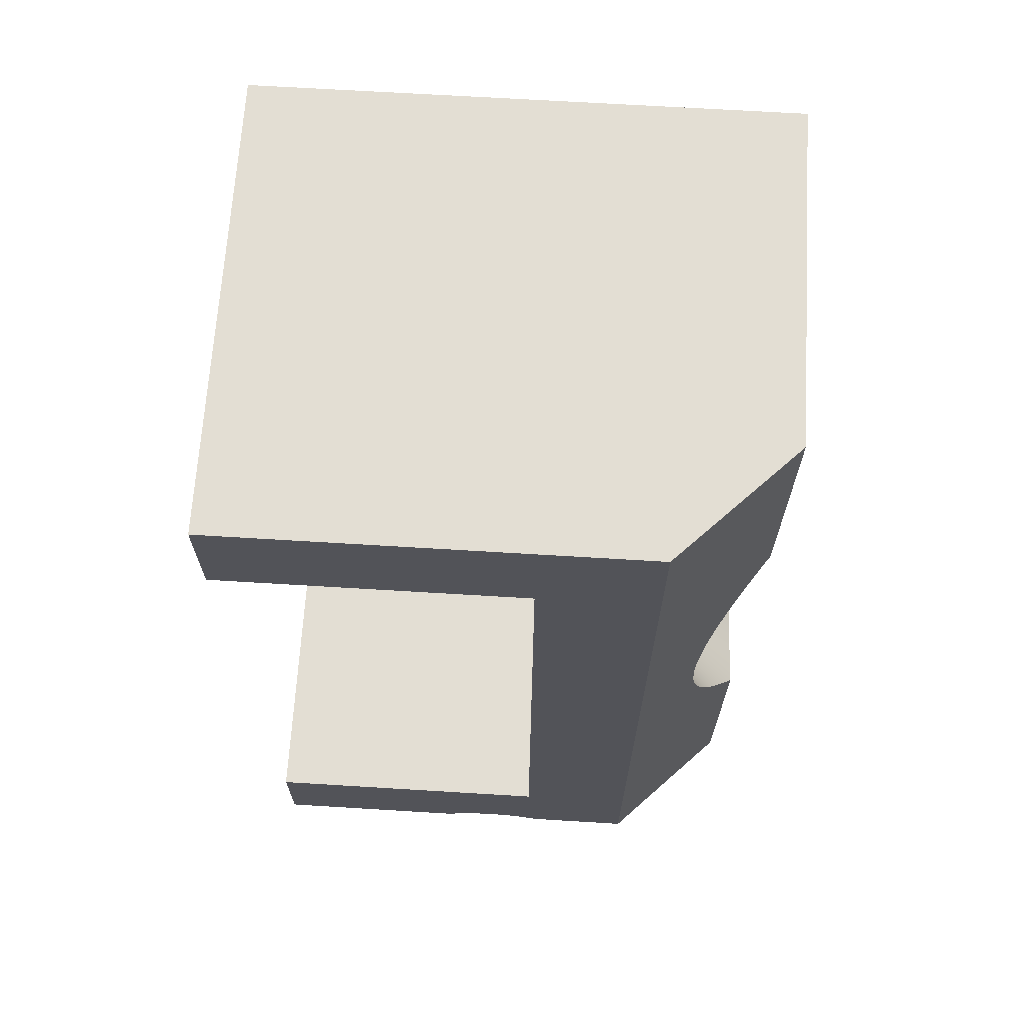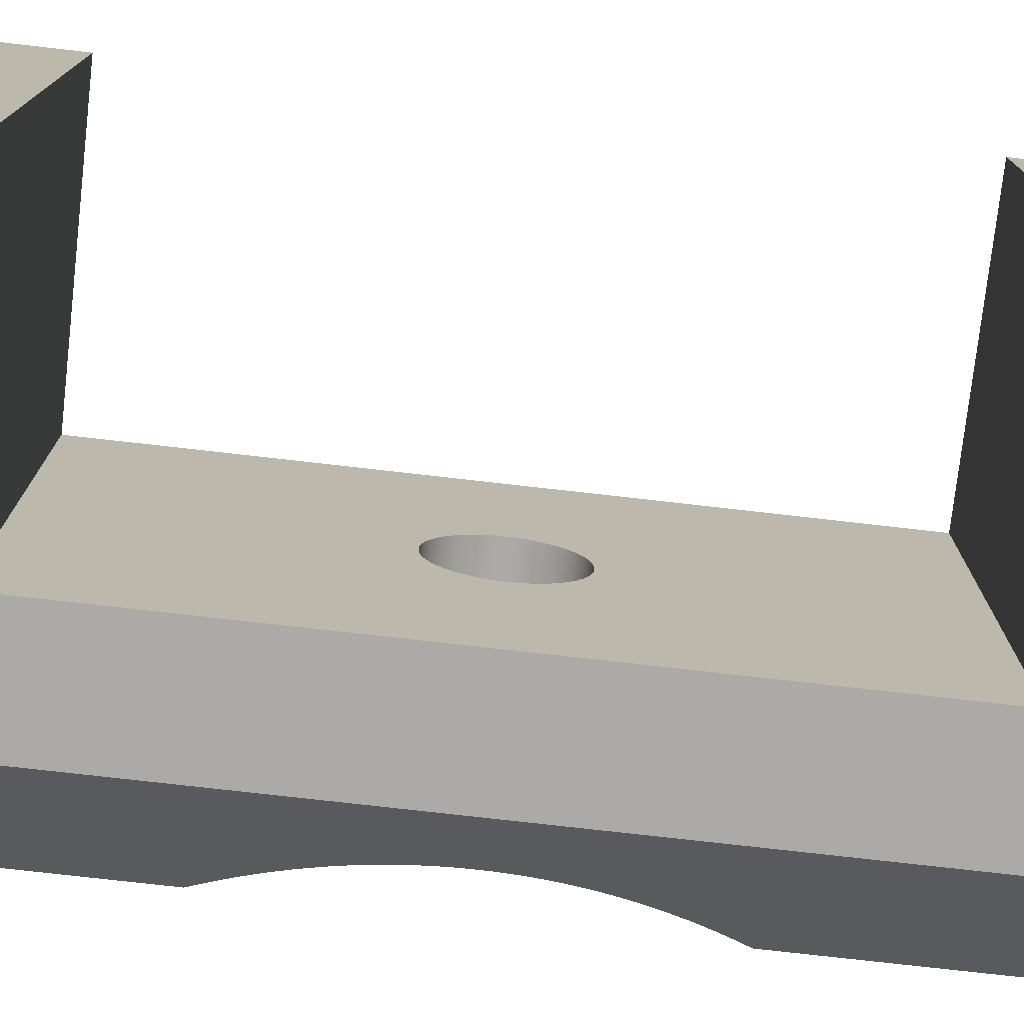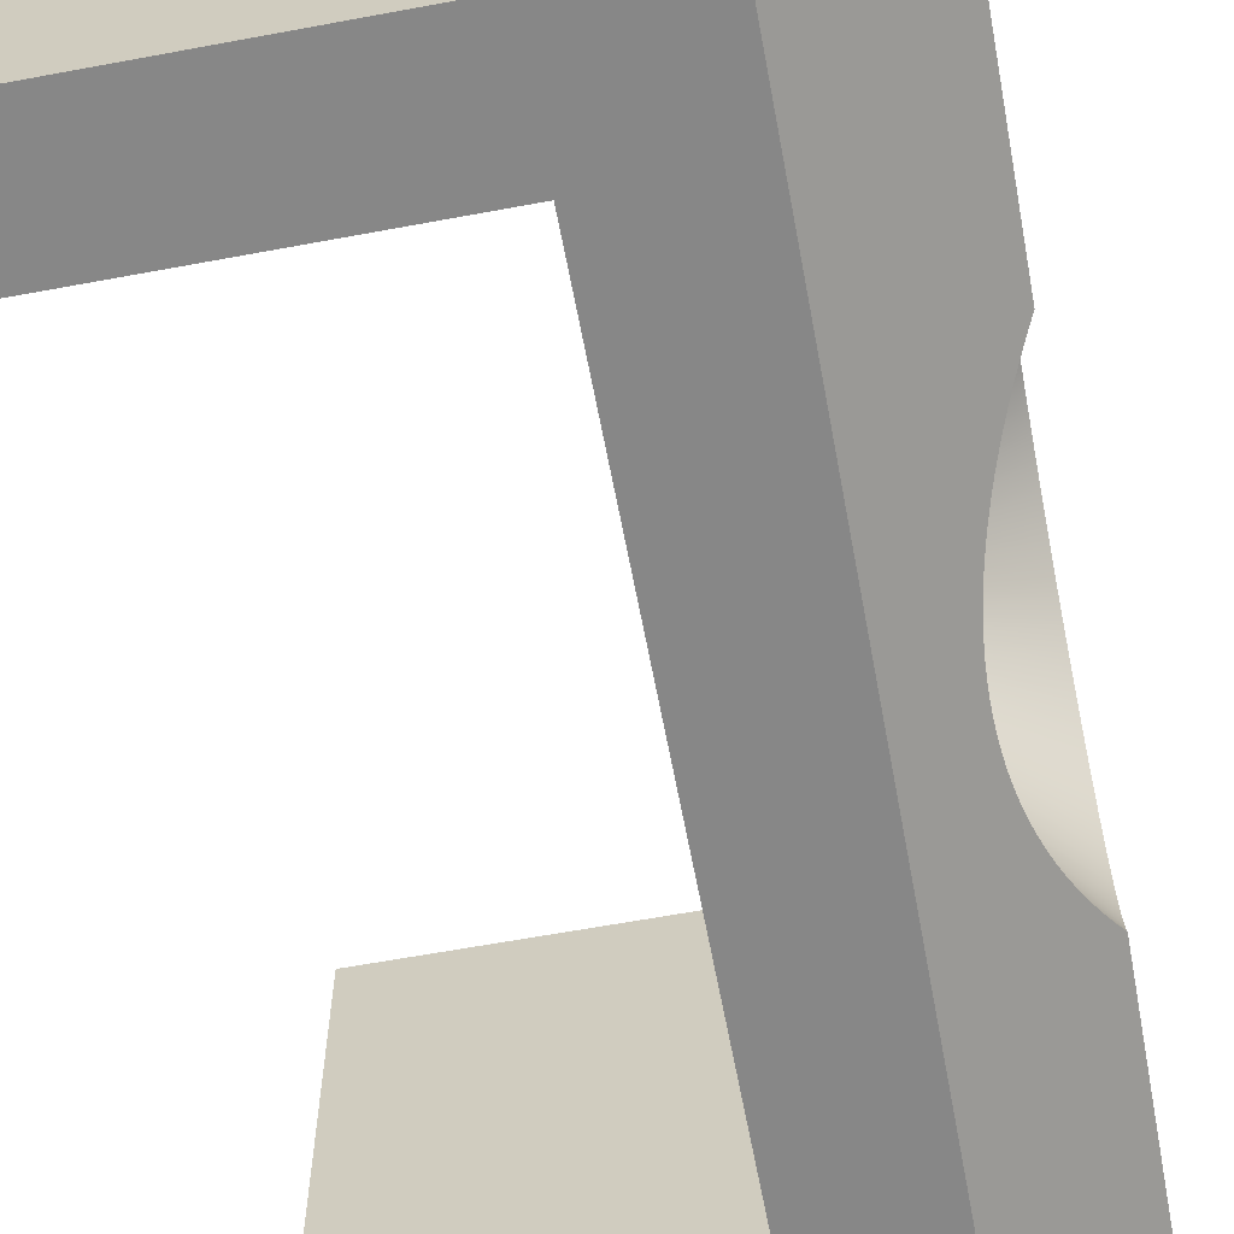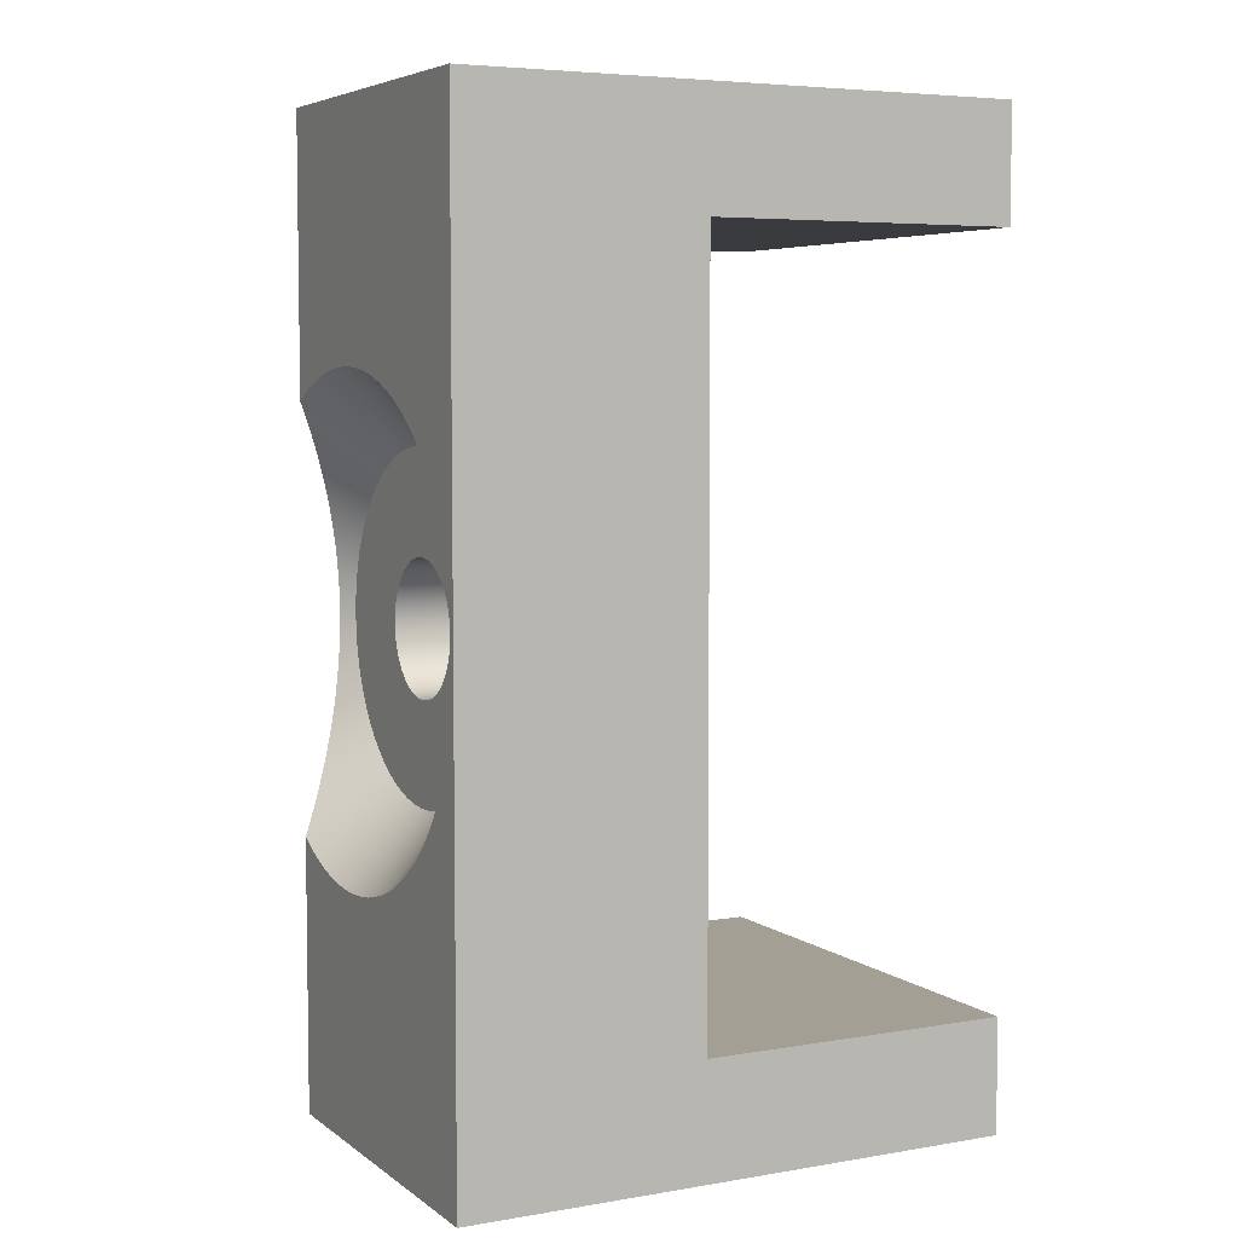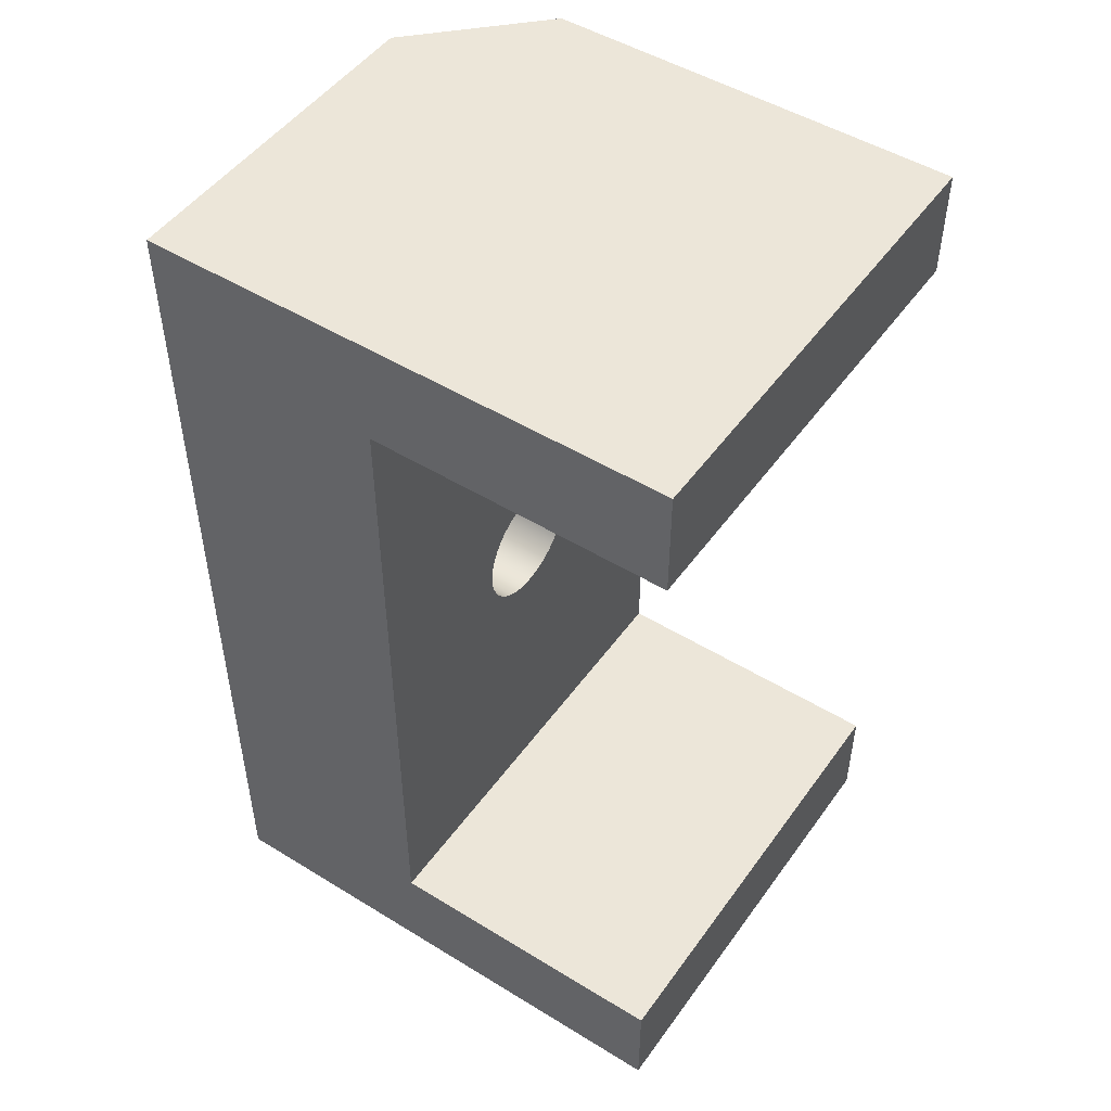
<metadata>
{"format":"obj","ext":"obj","renderer":"f3d","projection":"perspective","resolution":1024,"background":"white","views":[{"elev":67.3,"azim":3.5,"up":"+Z"},{"elev":-76.1,"azim":-96.5,"up":"+Y"},{"elev":-62.6,"azim":10.7,"up":"+Y"},{"elev":5.6,"azim":152.8,"up":"+Z"},{"elev":49.3,"azim":-145.8,"up":"+Z"}]}
</metadata>
<code>
g LEFT PLATE LOWER FRONT CLIP
v 175.6 14 30.5
v 180.4 14 30.5
v 179.8 14 30.72
v 179.2 14 30.87
v 178.6 14 30.97
v 178 14 31
v 177.4 14 30.97
v 176.8 14 30.87
v 176.2 14 30.72
v 180.4 10 30.5
v 179.8 10 30.72
v 179.2 10 30.87
v 178.6 10 30.97
v 178 10 31
v 177.4 10 30.97
v 176.8 10 30.87
v 176.2 10 30.72
v 175.6 10 30.5
v 167 10 30.5
v 167 30 30.5
v 190 30 30.5
v 190 15 30.5
v 185 10 30.5
v 187 13 50.5
v 187 13.03 51.17
v 187 13.13 51.82
v 187 13.28 52.47
v 187 13.5 53.1
v 187 13.78 53.71
v 187 14.11 54.28
v 187 14.5 54.83
v 187 14.93 55.33
v 187 15.42 55.79
v 187 15.94 56.2
v 187 16.5 56.56
v 187 17.09 56.87
v 187 17.71 57.12
v 187 18.35 57.3
v 187 19 57.43
v 187 19.67 57.49
v 187 20.33 57.49
v 187 21 57.43
v 187 21.65 57.3
v 187 22.29 57.12
v 187 22.91 56.87
v 187 23.5 56.56
v 187 24.06 56.2
v 187 24.58 55.79
v 187 25.07 55.33
v 187 25.5 54.83
v 187 25.89 54.28
v 187 26.22 53.71
v 187 26.5 53.1
v 187 26.72 52.47
v 187 26.87 51.82
v 187 26.97 51.17
v 187 27 50.5
v 187 26.97 49.83
v 187 26.87 49.18
v 187 26.72 48.53
v 187 26.5 47.9
v 187 26.22 47.29
v 187 25.89 46.72
v 187 25.5 46.17
v 187 25.07 45.67
v 187 24.58 45.21
v 187 24.06 44.8
v 187 23.5 44.44
v 187 22.91 44.13
v 187 22.29 43.88
v 187 21.65 43.7
v 187 21 43.57
v 187 20.33 43.51
v 187 19.67 43.51
v 187 19 43.57
v 187 18.35 43.7
v 187 17.71 43.88
v 187 17.09 44.13
v 187 16.5 44.44
v 187 15.94 44.8
v 187 15.42 45.21
v 187 14.93 45.67
v 187 14.5 46.17
v 187 14.11 46.72
v 187 13.78 47.29
v 187 13.5 47.9
v 187 13.28 48.53
v 187 13.13 49.18
v 187 13.03 49.83
v 190 15 59.16
v 189.7 14.7 58.62
v 189.4 14.41 58.08
v 189.2 14.15 57.54
v 188.9 13.91 57
v 188.7 13.68 56.45
v 188.5 13.48 55.91
v 188.3 13.29 55.37
v 188.1 13.12 54.83
v 188 12.98 54.29
v 187.9 12.85 53.75
v 187.7 12.74 53.21
v 187.7 12.66 52.67
v 187.6 12.59 52.12
v 187.5 12.54 51.58
v 187.5 12.51 51.04
v 187.5 12.5 50.5
v 187.5 12.51 49.96
v 187.5 12.54 49.42
v 187.6 12.59 48.88
v 187.7 12.66 48.33
v 187.7 12.74 47.79
v 187.9 12.85 47.25
v 188 12.98 46.71
v 188.1 13.12 46.17
v 188.3 13.29 45.63
v 188.5 13.48 45.09
v 188.7 13.68 44.55
v 188.9 13.91 44
v 189.2 14.15 43.46
v 189.4 14.41 42.92
v 189.7 14.7 42.38
v 190 15 41.84
v 190 15.69 41.48
v 190 16.4 41.17
v 190 17.13 40.92
v 190 17.88 40.73
v 190 18.65 40.59
v 190 19.42 40.52
v 190 20.19 40.5
v 190 20.97 40.55
v 190 21.74 40.65
v 190 22.49 40.82
v 190 23.24 41.04
v 190 23.96 41.32
v 190 24.66 41.65
v 190 25.33 42.04
v 190 25.97 42.48
v 190 26.58 42.97
v 190 27.14 43.5
v 190 27.66 44.07
v 190 28.14 44.69
v 190 28.56 45.33
v 190 28.94 46.01
v 190 29.26 46.72
v 190 29.52 47.45
v 190 29.73 48.19
v 190 29.88 48.95
v 190 29.97 49.73
v 190 30 50.5
v 190 29.97 51.27
v 190 29.88 52.05
v 190 29.73 52.81
v 190 29.52 53.55
v 190 29.26 54.28
v 190 28.94 54.99
v 190 28.56 55.67
v 190 28.14 56.31
v 190 27.66 56.93
v 190 27.14 57.5
v 190 26.58 58.03
v 190 25.97 58.52
v 190 25.33 58.96
v 190 24.66 59.35
v 190 23.96 59.68
v 190 23.24 59.96
v 190 22.49 60.18
v 190 21.74 60.35
v 190 20.97 60.45
v 190 20.19 60.5
v 190 19.42 60.48
v 190 18.65 60.41
v 190 17.88 60.27
v 190 17.13 60.08
v 190 16.4 59.83
v 190 15.69 59.52
v 190 15 70.5
v 185 10 70.5
v 187 17.25 50.5
v 187 17.28 50.91
v 187 17.37 51.31
v 187 17.52 51.69
v 187 17.73 52.05
v 187 17.98 52.37
v 187 18.29 52.65
v 187 18.62 52.88
v 187 19 53.06
v 187 19.39 53.18
v 187 19.79 53.24
v 187 20.21 53.24
v 187 20.61 53.18
v 187 21 53.06
v 187 21.38 52.88
v 187 21.71 52.65
v 187 22.02 52.37
v 187 22.27 52.05
v 187 22.48 51.69
v 187 22.63 51.31
v 187 22.72 50.91
v 187 22.75 50.5
v 187 22.72 50.09
v 187 22.63 49.69
v 187 22.48 49.31
v 187 22.27 48.95
v 187 22.02 48.63
v 187 21.71 48.35
v 187 21.38 48.12
v 187 21 47.94
v 187 20.61 47.82
v 187 20.21 47.76
v 187 19.79 47.76
v 187 19.39 47.82
v 187 19 47.94
v 187 18.62 48.12
v 187 18.29 48.35
v 187 17.98 48.63
v 187 17.73 48.95
v 187 17.52 49.31
v 187 17.37 49.69
v 187 17.28 50.09
v 180 22.75 50.5
v 180 22.72 50.09
v 180 22.63 49.69
v 180 22.48 49.31
v 180 22.27 48.95
v 180 22.02 48.63
v 180 21.71 48.35
v 180 21.38 48.12
v 180 21 47.94
v 180 20.61 47.82
v 180 20.21 47.76
v 180 19.79 47.76
v 180 19.39 47.82
v 180 19 47.94
v 180 18.62 48.12
v 180 18.29 48.35
v 180 17.98 48.63
v 180 17.73 48.95
v 180 17.52 49.31
v 180 17.37 49.69
v 180 17.28 50.09
v 180 17.25 50.5
v 180 17.28 50.91
v 180 17.37 51.31
v 180 17.52 51.69
v 180 17.73 52.05
v 180 17.98 52.37
v 180 18.29 52.65
v 180 18.62 52.88
v 180 19 53.06
v 180 19.39 53.18
v 180 19.79 53.24
v 180 20.21 53.24
v 180 20.61 53.18
v 180 21 53.06
v 180 21.38 52.88
v 180 21.71 52.65
v 180 22.02 52.37
v 180 22.27 52.05
v 180 22.48 51.69
v 180 22.63 51.31
v 180 22.72 50.91
v 167 10 65.75
v 167 10 70.5
v 167 30 70.5
v 167 30 65.75
v 180 30 65.75
v 180 10 65.75
v 190 30 70.5
v 180 30 35.25
v 180 10 35.25
v 167 30 35.25
v 167 10 35.25
f 1 2 9
f 9 2 3
f 9 3 8
f 8 3 4
f 8 4 7
f 7 4 5
f 7 5 6
f 2 10 3
f 3 10 11
f 3 11 4
f 4 11 12
f 4 12 5
f 5 12 13
f 5 13 6
f 6 13 14
f 6 14 7
f 7 14 15
f 7 15 8
f 8 15 16
f 8 16 9
f 9 16 17
f 9 17 1
f 1 17 18
f 10 2 23
f 23 2 22
f 22 2 21
f 21 2 20
f 20 2 1
f 20 1 19
f 19 1 18
f 25 105 24
f 24 105 106
f 24 106 107
f 105 25 104
f 104 25 26
f 104 26 103
f 103 26 27
f 103 27 102
f 102 27 101
f 101 27 28
f 101 28 100
f 100 28 29
f 100 29 99
f 99 29 30
f 99 30 98
f 98 30 97
f 97 30 31
f 97 31 96
f 96 31 32
f 96 32 95
f 95 32 94
f 94 32 33
f 94 33 93
f 93 33 34
f 93 34 92
f 92 34 91
f 91 34 35
f 91 35 90
f 90 35 175
f 175 35 36
f 175 36 174
f 174 36 37
f 174 37 173
f 173 37 38
f 173 38 172
f 172 38 39
f 172 39 171
f 171 39 170
f 170 39 40
f 170 40 169
f 169 40 41
f 169 41 168
f 168 41 42
f 168 42 167
f 167 42 43
f 167 43 166
f 166 43 44
f 166 44 165
f 165 44 164
f 164 44 45
f 164 45 163
f 163 45 46
f 163 46 162
f 162 46 47
f 162 47 161
f 161 47 48
f 161 48 160
f 160 48 159
f 159 48 49
f 159 49 158
f 158 49 50
f 158 50 157
f 157 50 51
f 157 51 156
f 156 51 52
f 156 52 155
f 155 52 53
f 155 53 154
f 154 53 153
f 153 53 54
f 153 54 152
f 152 54 55
f 152 55 151
f 151 55 56
f 151 56 150
f 150 56 57
f 150 57 149
f 149 57 148
f 148 57 58
f 148 58 147
f 147 58 59
f 147 59 146
f 146 59 60
f 146 60 145
f 145 60 61
f 145 61 144
f 144 61 143
f 143 61 62
f 143 62 142
f 142 62 63
f 142 63 141
f 141 63 64
f 141 64 140
f 140 64 65
f 140 65 139
f 139 65 66
f 139 66 138
f 138 66 137
f 137 66 67
f 137 67 136
f 136 67 68
f 136 68 135
f 135 68 69
f 135 69 134
f 134 69 70
f 134 70 133
f 133 70 132
f 132 70 71
f 132 71 131
f 131 71 72
f 131 72 130
f 130 72 73
f 130 73 129
f 129 73 74
f 129 74 128
f 128 74 75
f 128 75 127
f 127 75 126
f 126 75 76
f 126 76 125
f 125 76 77
f 125 77 124
f 124 77 78
f 124 78 123
f 123 78 79
f 123 79 122
f 122 79 121
f 121 79 80
f 121 80 120
f 120 80 119
f 119 80 81
f 119 81 118
f 118 81 82
f 118 82 117
f 117 82 116
f 116 82 83
f 116 83 115
f 115 83 84
f 115 84 114
f 114 84 113
f 113 84 85
f 113 85 112
f 112 85 86
f 112 86 111
f 111 86 87
f 111 87 110
f 110 87 109
f 109 87 88
f 109 88 108
f 108 88 89
f 108 89 107
f 107 89 24
f 149 148 21
f 21 148 147
f 21 147 146
f 146 145 21
f 21 145 144
f 21 144 143
f 143 142 21
f 21 142 141
f 21 141 140
f 140 139 21
f 21 139 138
f 21 138 137
f 137 136 21
f 21 136 135
f 21 135 134
f 134 133 21
f 21 133 132
f 21 132 131
f 21 131 22
f 22 131 130
f 22 130 129
f 129 128 22
f 22 128 127
f 22 127 126
f 126 125 22
f 22 125 124
f 22 124 123
f 123 122 22
f 122 121 22
f 22 121 120
f 22 120 119
f 119 118 22
f 22 118 117
f 22 117 116
f 116 115 22
f 22 115 23
f 23 115 114
f 23 114 113
f 113 112 23
f 23 112 111
f 23 111 110
f 110 109 23
f 23 109 108
f 23 108 107
f 107 106 23
f 23 106 177
f 177 106 105
f 177 105 104
f 104 103 177
f 177 103 102
f 177 102 101
f 101 100 177
f 177 100 99
f 177 99 98
f 98 97 177
f 177 97 176
f 176 97 96
f 176 96 95
f 95 94 176
f 176 94 93
f 176 93 92
f 92 91 176
f 176 91 90
f 179 25 178
f 178 25 24
f 178 24 89
f 25 179 26
f 26 179 180
f 26 180 27
f 27 180 28
f 28 180 181
f 28 181 29
f 29 181 182
f 29 182 30
f 30 182 31
f 31 182 183
f 31 183 32
f 32 183 33
f 33 183 184
f 33 184 34
f 34 184 185
f 34 185 35
f 35 185 36
f 36 185 186
f 36 186 37
f 37 186 187
f 37 187 38
f 38 187 39
f 39 187 188
f 39 188 40
f 40 188 189
f 40 189 41
f 41 189 42
f 42 189 190
f 42 190 43
f 43 190 44
f 44 190 191
f 44 191 45
f 45 191 192
f 45 192 46
f 46 192 47
f 47 192 193
f 47 193 48
f 48 193 194
f 48 194 49
f 49 194 50
f 50 194 195
f 50 195 51
f 51 195 52
f 52 195 196
f 52 196 53
f 53 196 197
f 53 197 54
f 54 197 55
f 55 197 198
f 55 198 56
f 56 198 199
f 56 199 57
f 57 199 58
f 58 199 200
f 58 200 59
f 59 200 201
f 59 201 60
f 60 201 61
f 61 201 202
f 61 202 62
f 62 202 203
f 62 203 63
f 63 203 64
f 64 203 204
f 64 204 65
f 65 204 66
f 66 204 205
f 66 205 67
f 67 205 206
f 67 206 68
f 68 206 69
f 69 206 207
f 69 207 70
f 70 207 208
f 70 208 71
f 71 208 72
f 72 208 209
f 72 209 73
f 73 209 210
f 73 210 74
f 74 210 75
f 75 210 211
f 75 211 76
f 76 211 77
f 77 211 212
f 77 212 78
f 78 212 213
f 78 213 79
f 79 213 80
f 80 213 214
f 80 214 81
f 81 214 215
f 81 215 82
f 82 215 83
f 83 215 216
f 83 216 84
f 84 216 85
f 85 216 217
f 85 217 86
f 86 217 218
f 86 218 87
f 87 218 88
f 88 218 219
f 88 219 89
f 89 219 178
f 219 240 178
f 178 240 241
f 178 241 179
f 179 241 242
f 179 242 180
f 180 242 243
f 180 243 181
f 181 243 244
f 181 244 182
f 182 244 245
f 182 245 183
f 183 245 246
f 183 246 184
f 184 246 247
f 184 247 185
f 185 247 248
f 185 248 186
f 186 248 249
f 186 249 187
f 187 249 250
f 187 250 188
f 188 250 251
f 188 251 189
f 189 251 252
f 189 252 190
f 190 252 253
f 190 253 191
f 191 253 254
f 191 254 192
f 192 254 255
f 192 255 193
f 193 255 256
f 193 256 194
f 194 256 257
f 194 257 195
f 195 257 258
f 195 258 196
f 196 258 259
f 196 259 197
f 197 259 260
f 197 260 198
f 198 260 261
f 198 261 199
f 199 261 220
f 199 220 200
f 200 220 221
f 200 221 201
f 201 221 222
f 201 222 202
f 202 222 223
f 202 223 203
f 203 223 224
f 203 224 204
f 204 224 225
f 204 225 205
f 205 225 226
f 205 226 206
f 206 226 227
f 206 227 207
f 207 227 228
f 207 228 208
f 208 228 229
f 208 229 209
f 209 229 230
f 209 230 210
f 210 230 231
f 210 231 211
f 211 231 232
f 211 232 212
f 212 232 233
f 212 233 213
f 213 233 234
f 213 234 214
f 214 234 235
f 214 235 215
f 215 235 236
f 215 236 216
f 216 236 237
f 216 237 217
f 217 237 238
f 217 238 218
f 218 238 239
f 218 239 219
f 219 239 240
f 262 263 265
f 265 263 264
f 265 266 262
f 262 266 267
f 263 177 264
f 264 177 176
f 264 176 268
f 261 266 220
f 220 266 269
f 220 269 221
f 221 269 222
f 222 269 223
f 223 269 224
f 224 269 225
f 225 269 226
f 226 269 227
f 227 269 228
f 228 269 229
f 229 269 230
f 230 269 270
f 230 270 231
f 231 270 232
f 232 270 233
f 233 270 234
f 234 270 235
f 235 270 236
f 236 270 237
f 237 270 238
f 238 270 239
f 239 270 240
f 240 270 241
f 241 270 267
f 241 267 242
f 242 267 243
f 243 267 244
f 244 267 245
f 245 267 246
f 246 267 247
f 247 267 248
f 248 267 249
f 249 267 250
f 250 267 251
f 251 267 252
f 252 267 266
f 252 266 253
f 253 266 254
f 254 266 255
f 255 266 256
f 256 266 257
f 257 266 258
f 258 266 259
f 259 266 260
f 260 266 261
f 264 268 266
f 266 268 149
f 266 149 269
f 269 149 21
f 269 21 20
f 20 271 269
f 266 265 264
f 17 270 18
f 18 270 272
f 18 272 19
f 17 16 270
f 270 16 15
f 270 15 14
f 14 13 270
f 270 13 12
f 270 12 11
f 11 10 270
f 270 10 23
f 270 23 177
f 270 177 267
f 267 177 263
f 267 263 262
f 90 175 176
f 176 175 174
f 176 174 173
f 173 172 176
f 176 172 171
f 176 171 170
f 170 169 176
f 176 169 168
f 176 168 167
f 176 167 268
f 268 167 166
f 268 166 165
f 165 164 268
f 268 164 163
f 268 163 162
f 162 161 268
f 268 161 160
f 268 160 159
f 159 158 268
f 268 158 157
f 268 157 156
f 156 155 268
f 268 155 154
f 268 154 153
f 153 152 268
f 268 152 151
f 268 151 150
f 150 149 268
f 272 270 271
f 271 270 269
f 19 272 20
f 20 272 271

</code>
